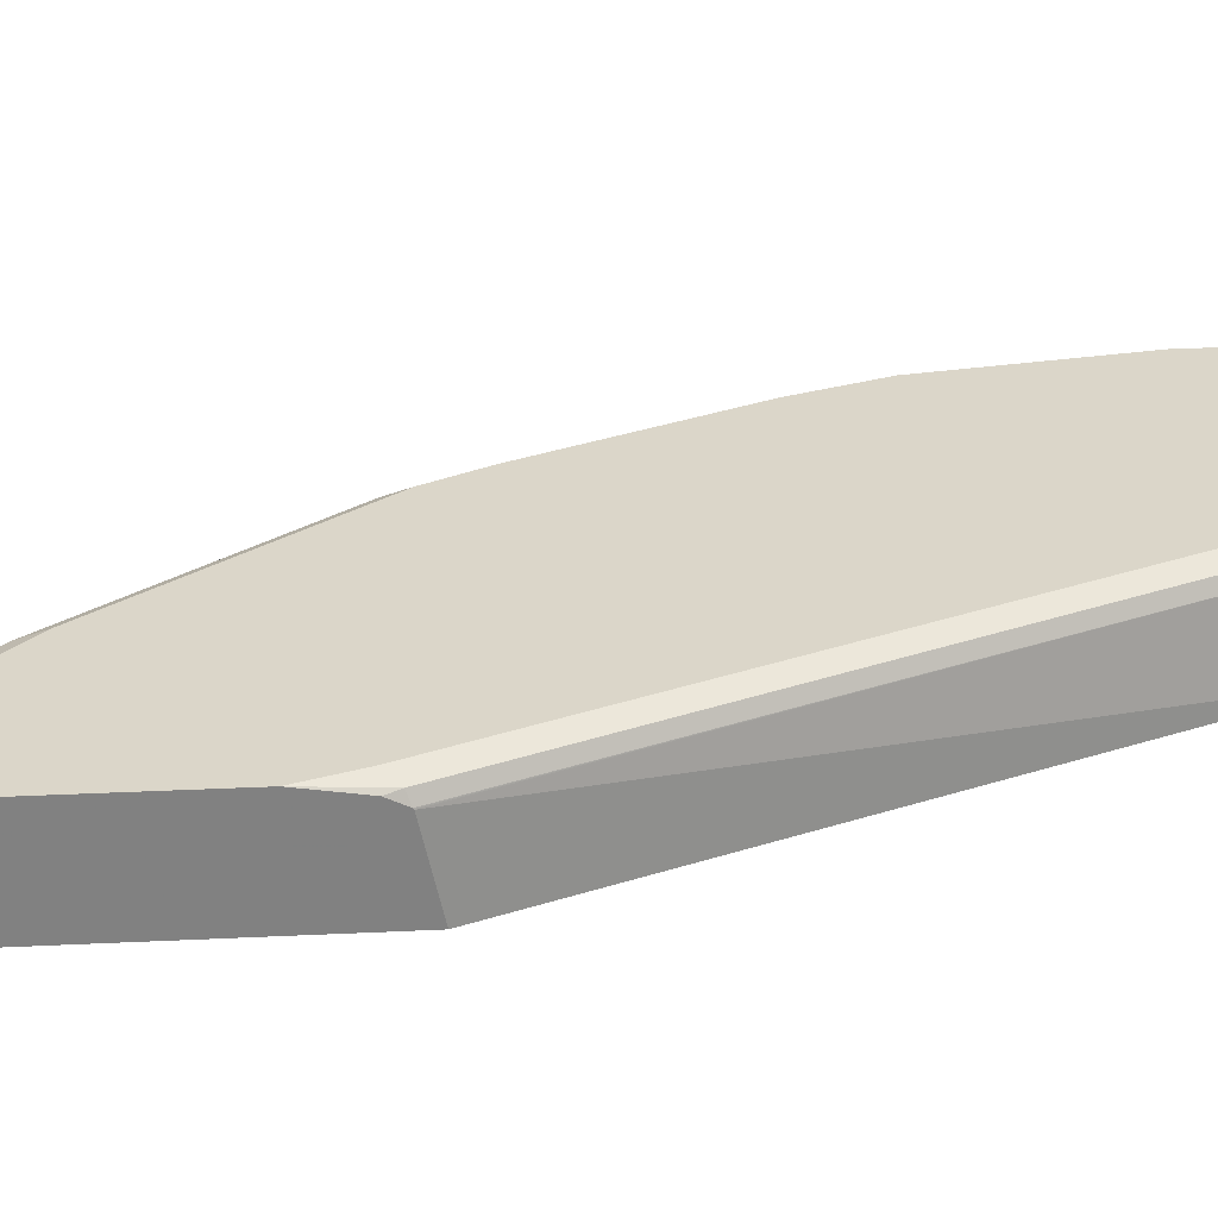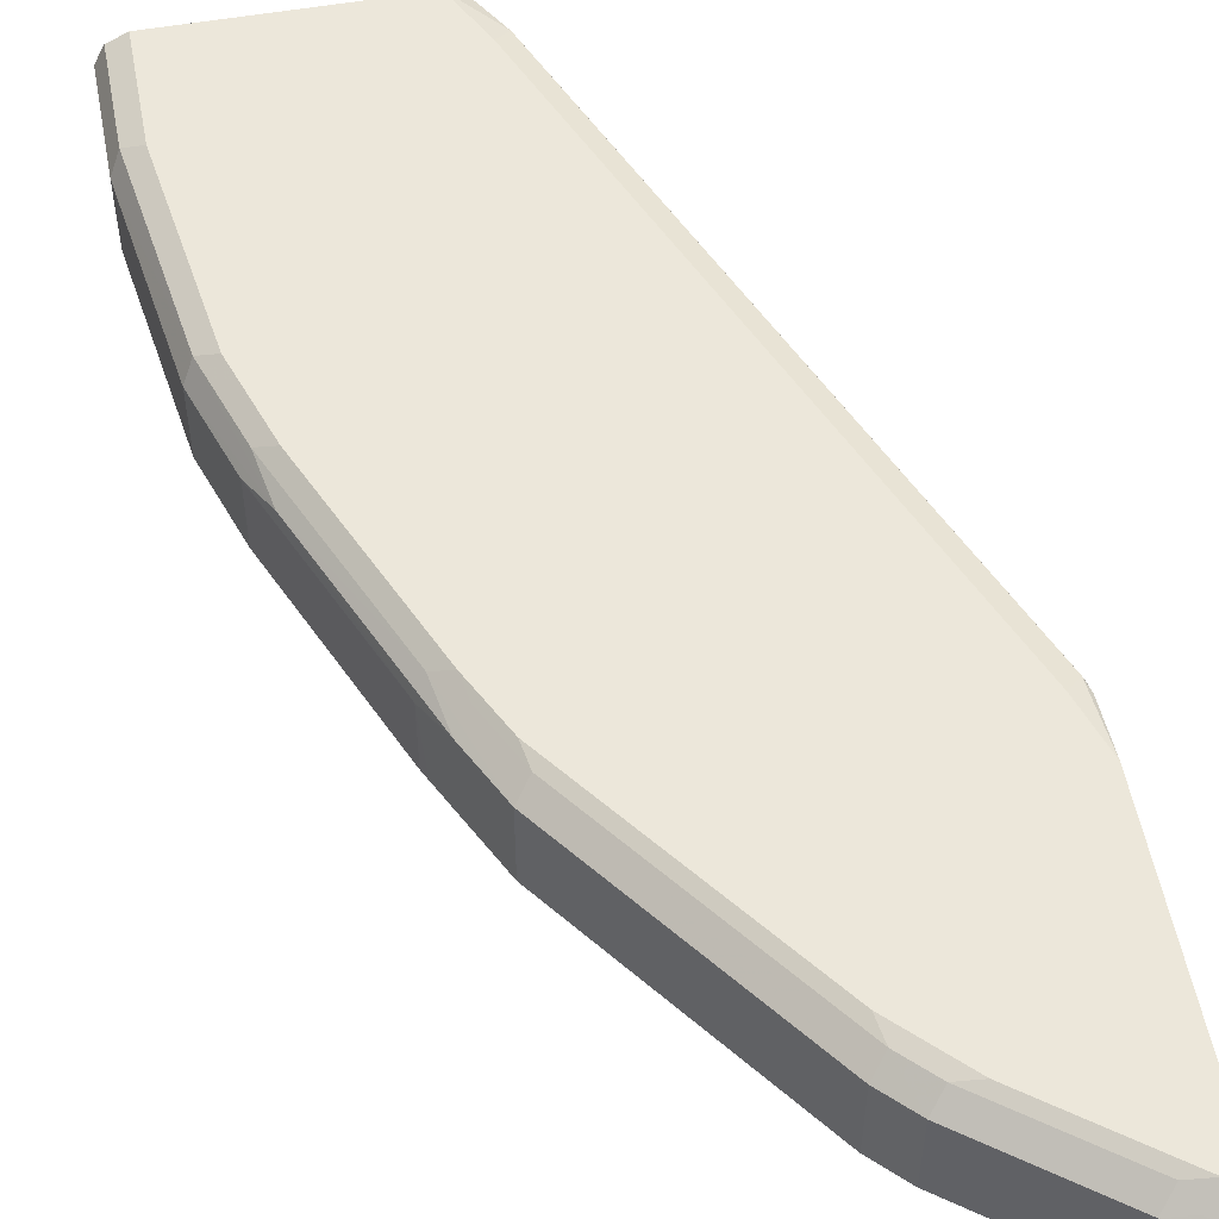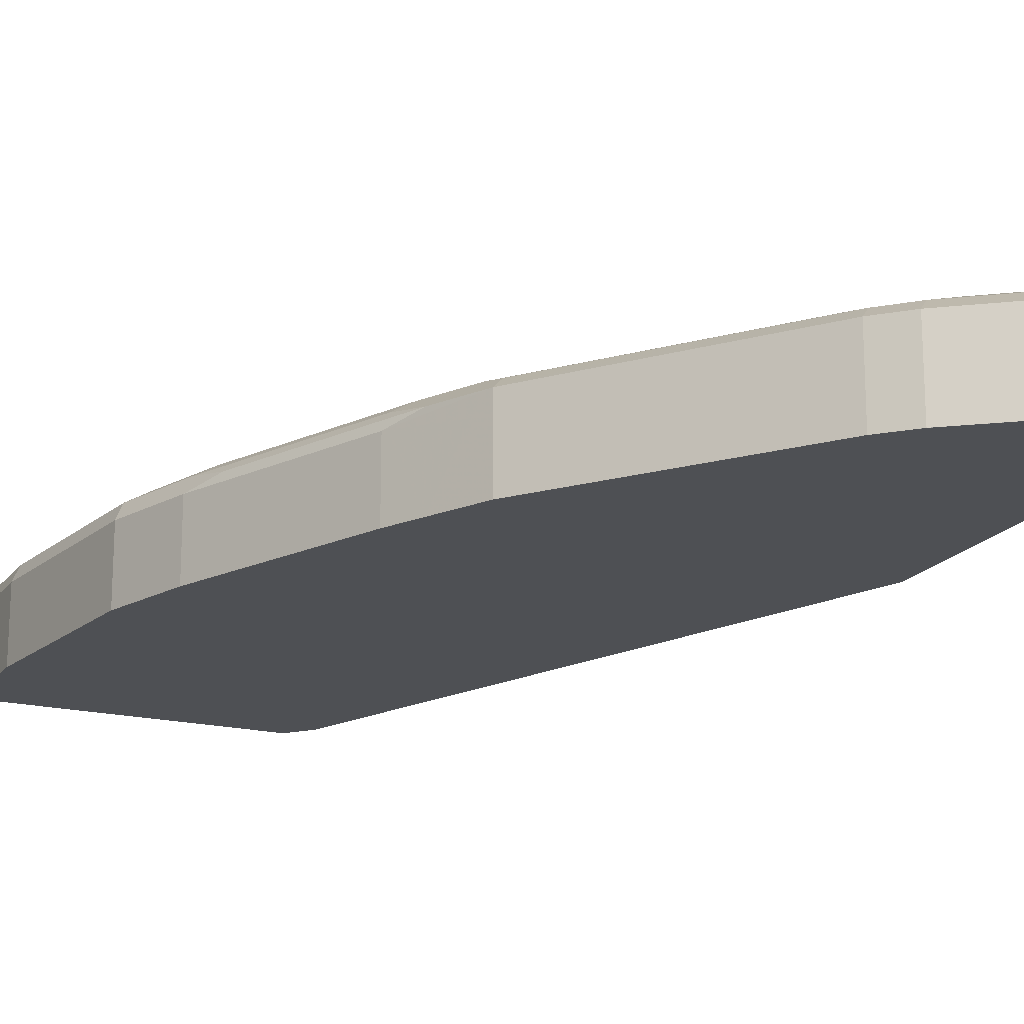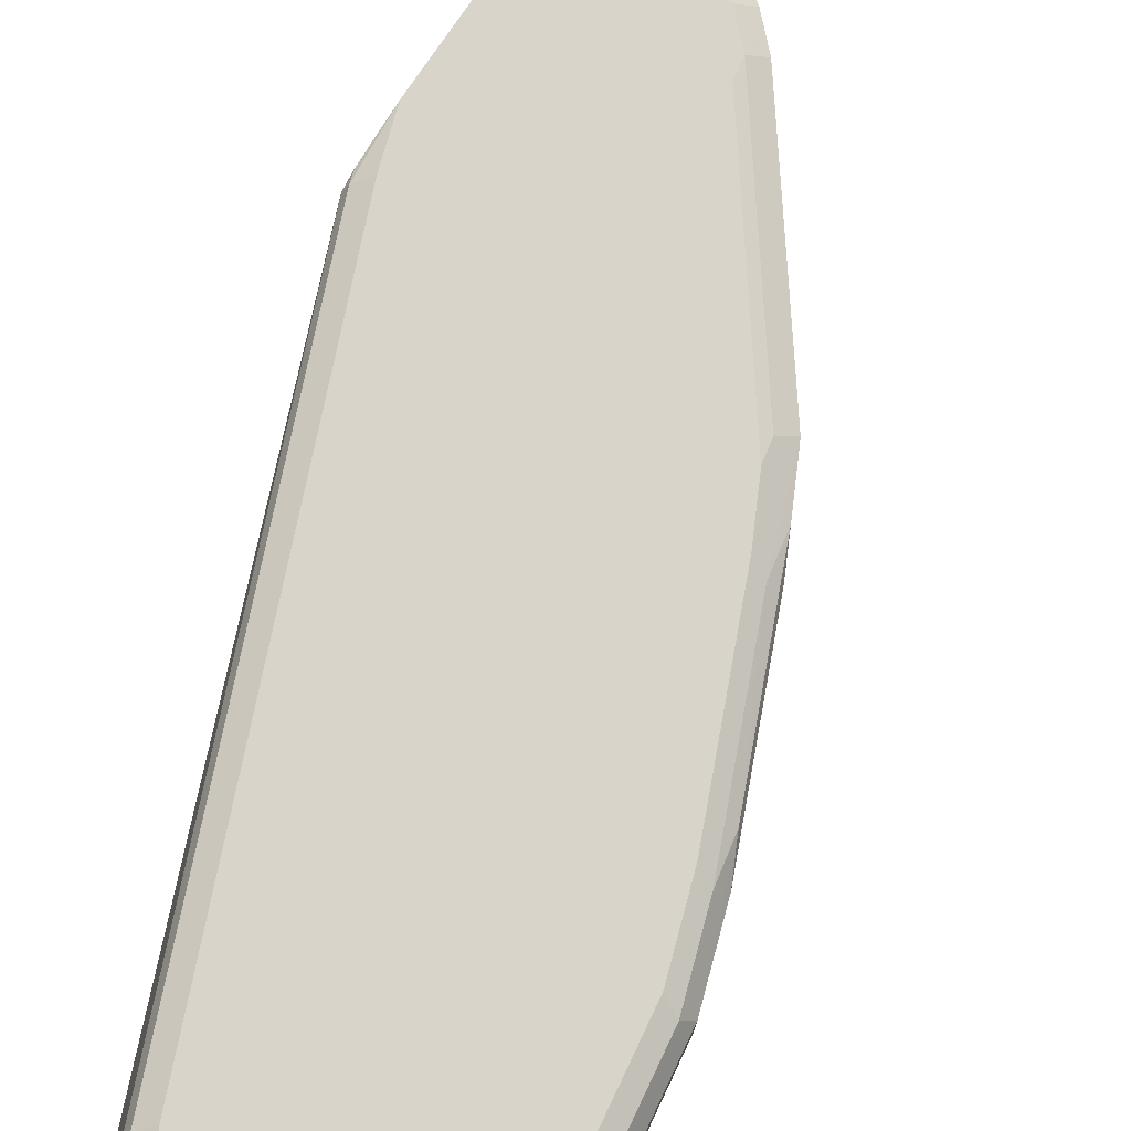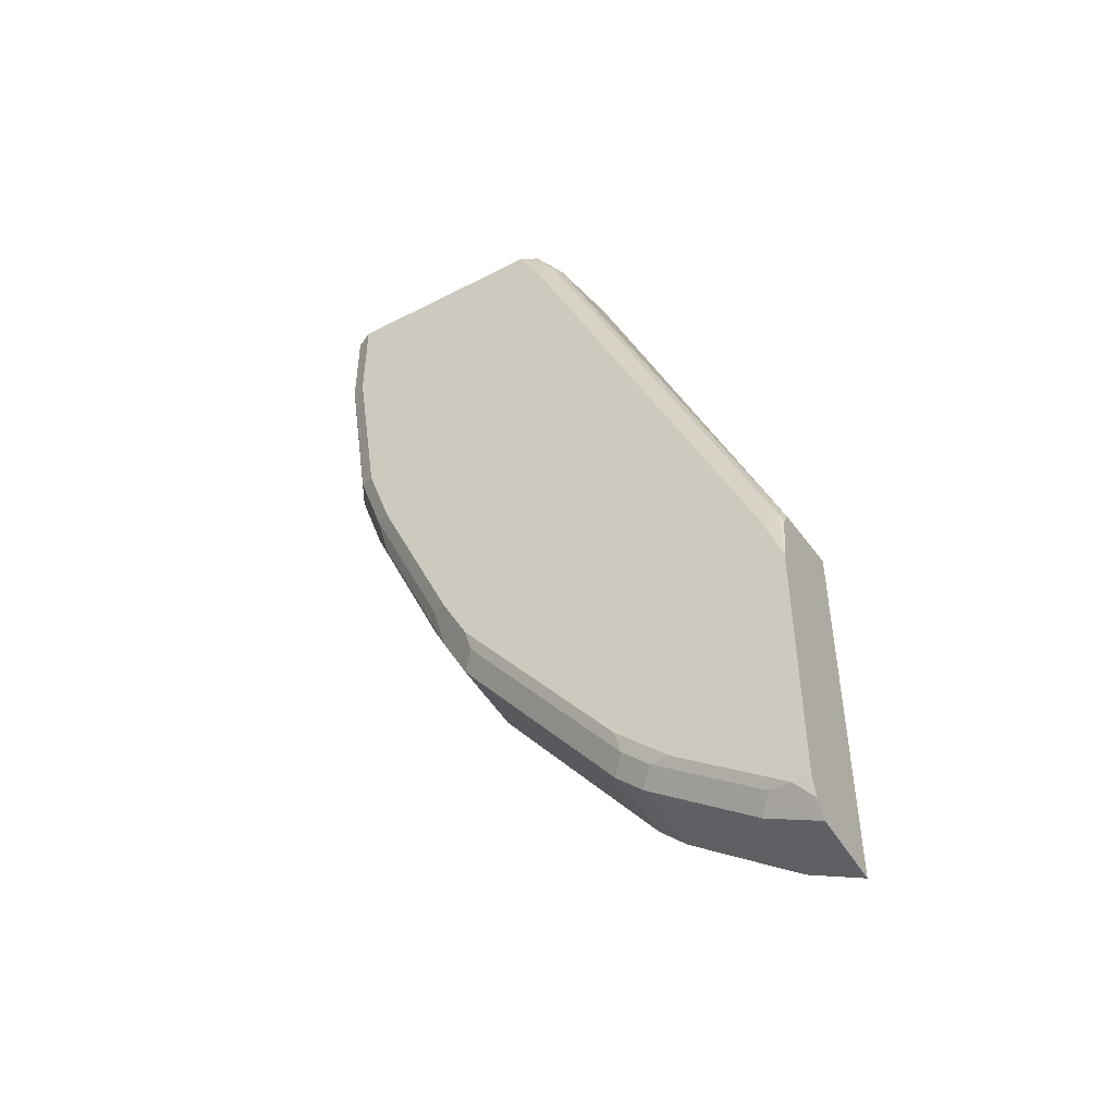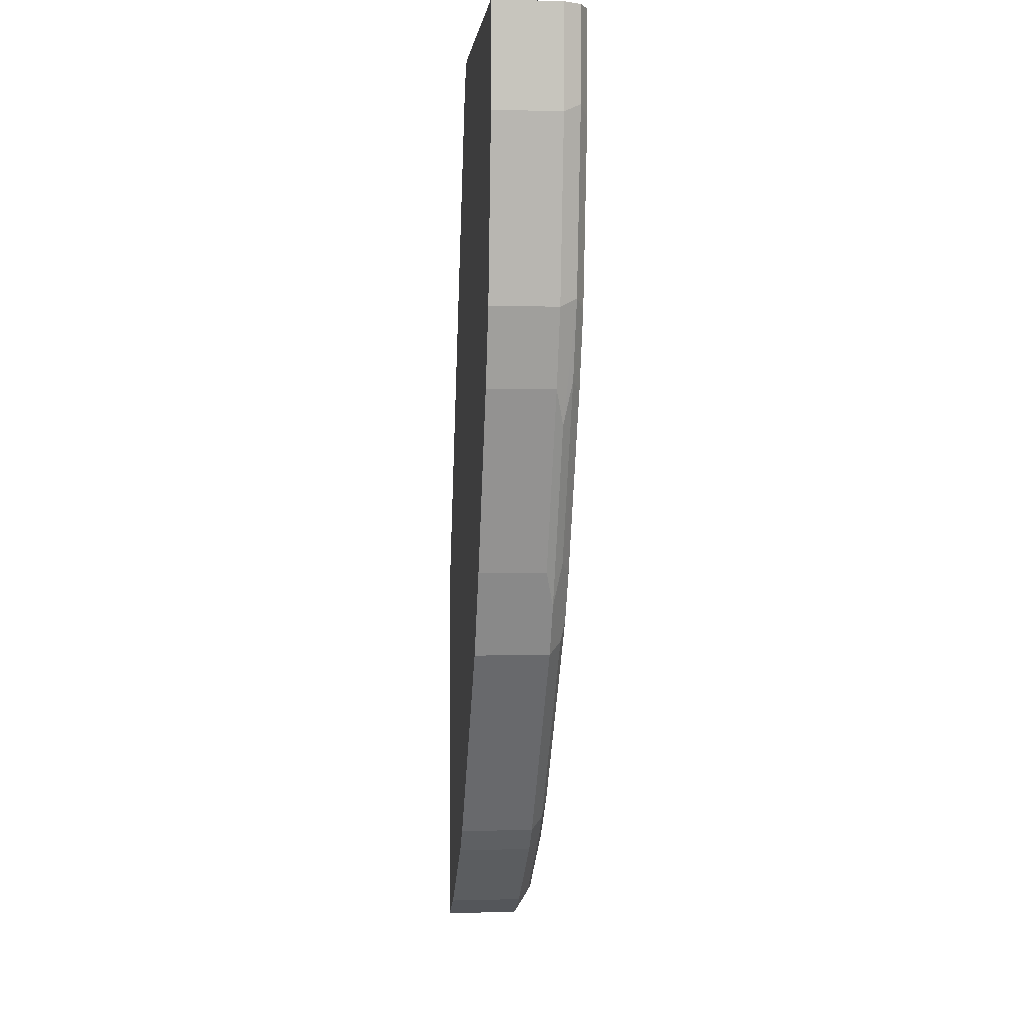
<metadata>
{"format":"obj","ext":"obj","renderer":"f3d","projection":"perspective","resolution":1024,"background":"white","views":[{"elev":30.0,"azim":-94.0,"up":"+Y"},{"elev":53.8,"azim":169.4,"up":"+Y"},{"elev":-18.5,"azim":155.0,"up":"+Y"},{"elev":75.6,"azim":33.6,"up":"+Y"},{"elev":-48.9,"azim":-150.0,"up":"+Z"},{"elev":0.6,"azim":83.8,"up":"+Z"}]}
</metadata>
<code>
v 0.5609 -0.01423 -0.483
v 0.5609 0.04926 -0.4963
v 0.5609 -0.01423 -0.7694
v 0.7428 -0.01423 -0.0189
v 0.5609 0.04977 -0.4966
v 0.7523 0.04968 -0.02839
v 0.5609 -0.01419 -0.7948
v 0.5749 -0.01423 -0.7878
v 0.7593 -0.01423 -0.0002349
v 0.7664 0.0425 -0.0002349
v 0.5609 0.0502 -0.4969
v 0.7665 0.04267 -0.0002349
v 0.7735 0.05676 -0.0002349
v 0.7558 0.05854 -0.03197
v 0.5642 0.05854 -0.5003
v 0.5609 0.04957 -0.7948
v 0.6033 -0.01419 -0.7735
v 0.6032 -0.01423 -0.7735
v 0.5749 0.04258 -0.7878
v 0.9794 -0.01423 -0.0002349
v 0.5609 0.05688 -0.5103
v 0.7877 0.06387 -0.0002349
v 0.7665 0.06387 -0.04262
v 0.5749 0.06387 -0.5109
v 0.5609 0.06387 -0.5536
v 0.5609 0.04988 -0.7944
v 0.6033 0.04968 -0.7735
v 0.6884 -0.01419 -0.7097
v 0.6884 -0.01423 -0.7097
v 0.9794 0.04258 -0.0002349
v 0.9794 -0.01423 -0.08517
v 0.9581 0.06387 -0.0002349
v 0.5609 0.06387 -0.7664
v 0.5609 0.05815 -0.782
v 0.5855 0.05322 -0.7771
v 0.5749 0.06387 -0.7664
v 0.5926 0.06032 -0.7629
v 0.6884 0.04968 -0.7097
v 0.7097 -0.01423 -0.6884
v 0.9723 0.05677 -0.0002349
v 0.9794 0.04258 -0.08517
v 0.9581 -0.01423 -0.2343
v 0.9581 0.06387 -0.08517
v 0.66 0.06387 -0.7026
v 0.6778 0.06032 -0.699
v 0.6991 0.06032 -0.6777
v 0.7097 0.04968 -0.6884
v 0.8374 -0.01423 -0.518
v 0.9723 0.05677 -0.07809
v 0.9581 0.04258 -0.2343
v 0.951 0.05677 -0.2271
v 0.9368 -0.01423 -0.2981
v 0.9368 0.06387 -0.2343
v 0.7026 0.06387 -0.66
v 0.763 0.06032 -0.5925
v 0.8374 0.04968 -0.518
v 0.8587 -0.01423 -0.4755
v 0.9368 0.04258 -0.2981
v 0.9226 0.04968 -0.3265
v 0.9297 0.05677 -0.291
v 0.8729 -0.01423 -0.4471
v 0.9155 0.06387 -0.2981
v 0.7665 0.06387 -0.5748
v 0.8268 0.06032 -0.5074
v 0.8481 0.06032 -0.4648
v 0.8658 0.05677 -0.44
v 0.8587 0.04968 -0.4755
v 0.8729 0.04258 -0.4471
v 0.8445 0.03548 -0.5039
v 0.8694 -0.01423 -0.4542
v 0.8516 0.06387 -0.4471
v 0.8303 0.06387 -0.4896
f 32 40 49
f 32 49 43
f 33 36 34
f 34 36 35
f 36 44 45
f 36 45 37
f 42 52 58
f 38 46 47
f 39 47 56
f 39 56 48
f 41 50 51
f 41 51 49
f 42 58 50
f 38 45 46
f 31 50 41
f 27 37 45
f 30 49 40
f 22 36 33
f 43 49 51
f 22 33 25
f 22 25 24
f 22 24 23
f 26 34 35
f 31 42 50
f 26 35 27
f 27 36 37
f 27 45 38
f 28 38 47
f 28 47 39
f 28 39 29
f 30 41 49
f 27 35 36
f 43 51 53
f 56 64 65
f 44 46 45
f 56 68 69
f 57 68 70
f 57 69 68
f 58 68 59
f 59 68 67
f 59 67 66
f 56 67 68
f 59 66 60
f 61 70 68
f 62 66 71
f 64 72 71
f 64 71 65
f 65 71 66
f 22 44 36
f 60 66 62
f 44 54 46
f 56 66 67
f 55 64 56
f 46 54 63
f 46 63 55
f 46 55 56
f 46 56 47
f 48 56 69
f 48 69 57
f 56 65 66
f 50 59 51
f 51 60 62
f 51 62 53
f 52 61 68
f 52 68 58
f 55 63 72
f 55 72 64
f 51 59 60
f 22 54 44
f 50 58 59
f 22 72 63
f 1 61 52
f 1 52 42
f 1 42 31
f 1 31 20
f 1 20 9
f 1 9 4
f 1 70 61
f 1 4 2
f 2 6 5
f 3 7 8
f 4 9 10
f 4 10 6
f 5 6 11
f 6 10 12
f 2 4 6
f 6 12 13
f 1 57 70
f 1 39 48
f 22 63 54
f 1 2 5
f 1 5 11
f 1 11 21
f 1 21 25
f 1 25 33
f 1 48 57
f 1 33 34
f 1 16 7
f 1 7 3
f 1 3 8
f 1 8 18
f 1 18 29
f 1 29 39
f 1 34 26
f 6 13 14
f 1 26 16
f 6 15 11
f 15 25 21
f 16 26 27
f 16 27 19
f 17 28 29
f 17 29 18
f 17 27 38
f 15 24 25
f 17 38 28
f 22 32 43
f 22 43 53
f 22 53 62
f 22 62 71
f 22 71 72
f 6 14 15
f 20 31 41
f 14 24 15
f 20 41 30
f 14 22 23
f 7 19 8
f 14 23 24
f 8 17 18
f 8 19 27
f 7 16 19
f 9 20 30
f 9 30 40
f 8 27 17
f 9 40 32
f 9 32 22
f 9 22 13
f 9 13 12
f 9 12 10
f 13 22 14
f 11 15 21

</code>
